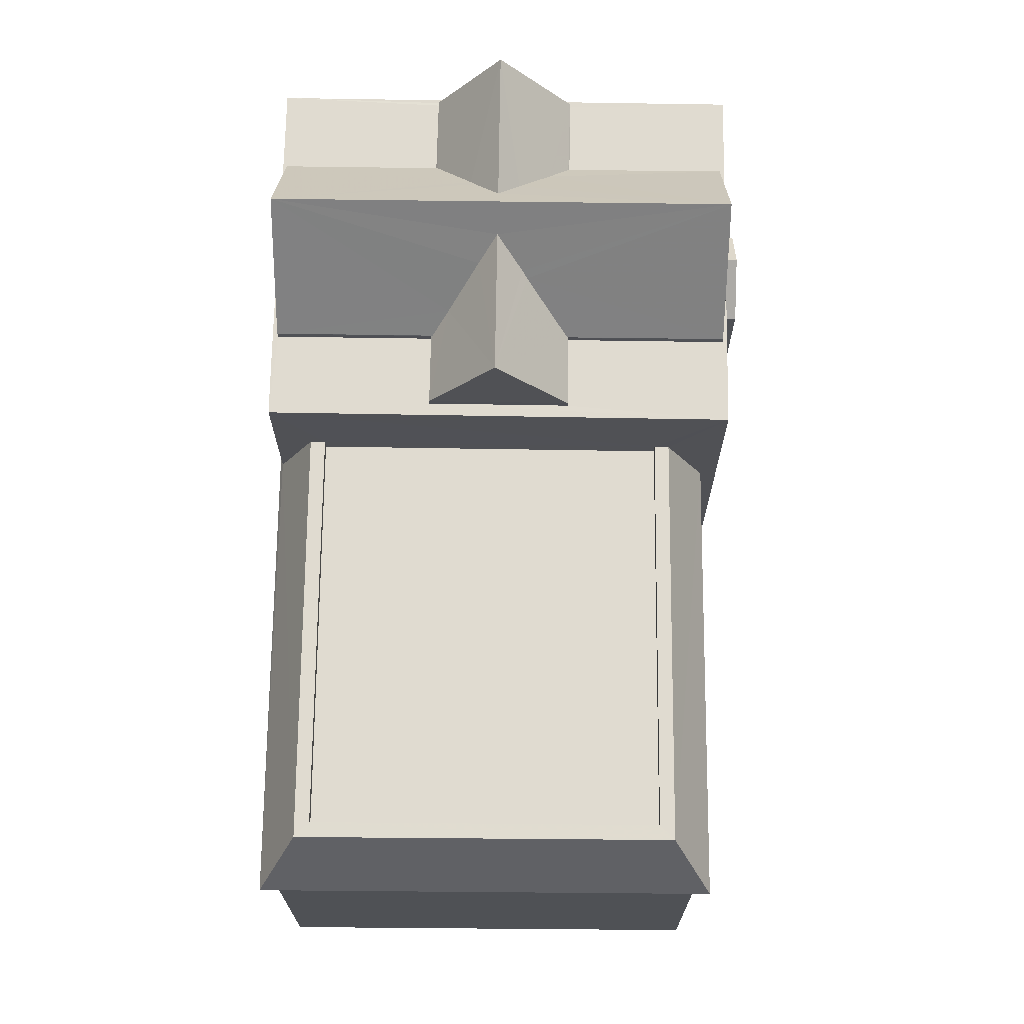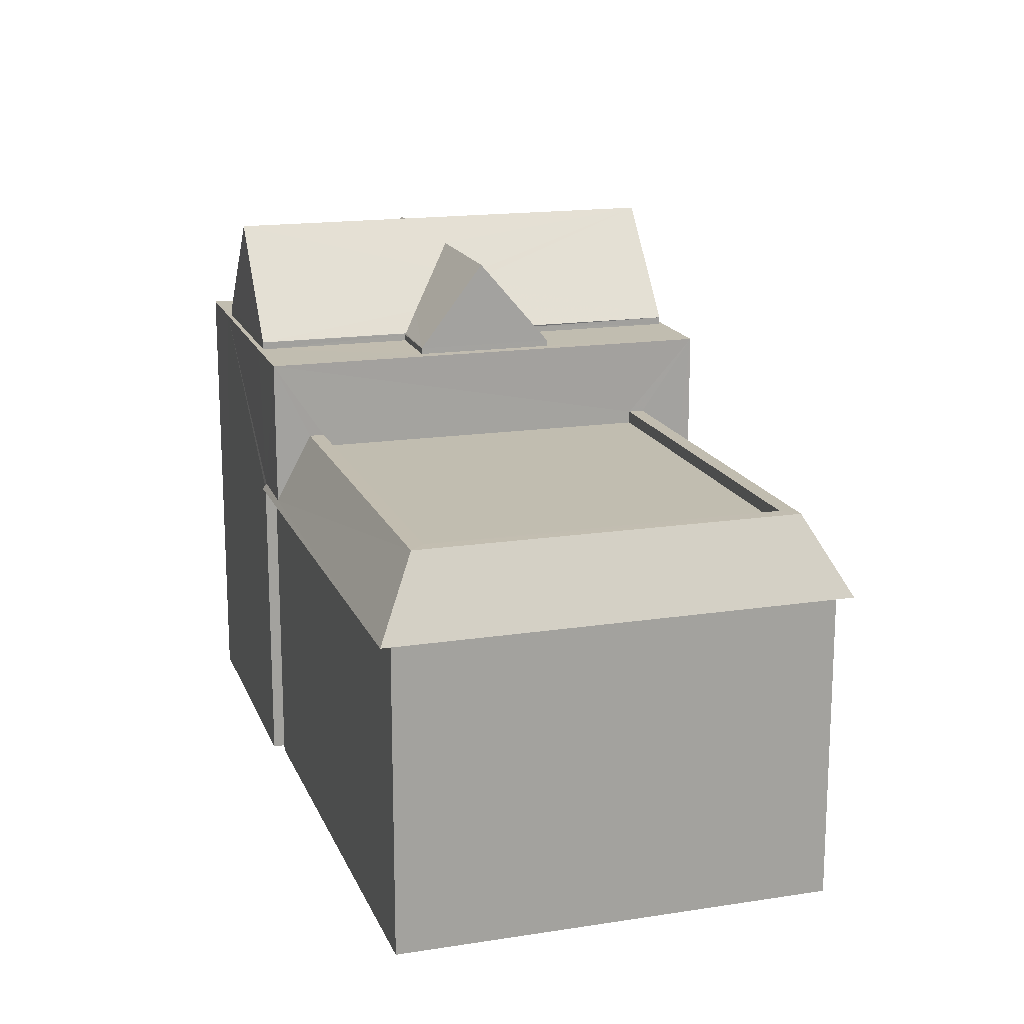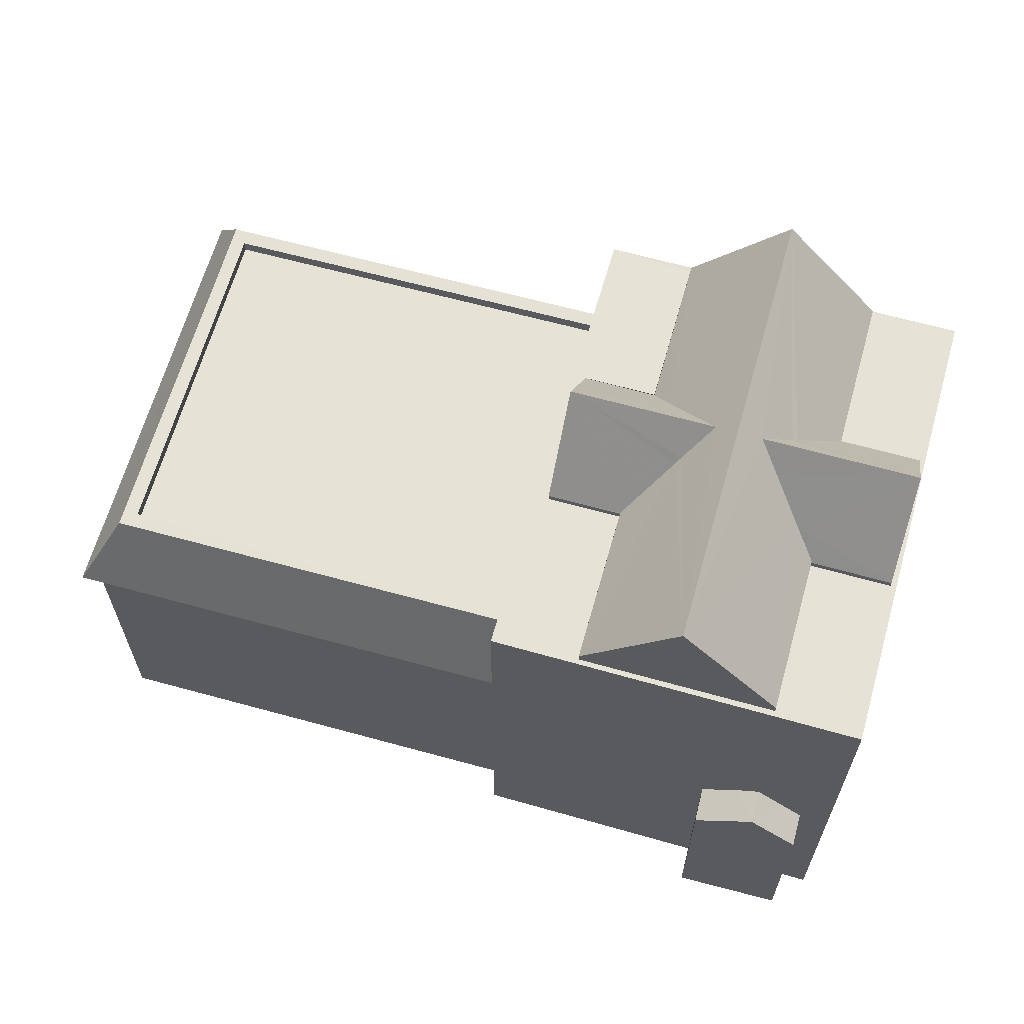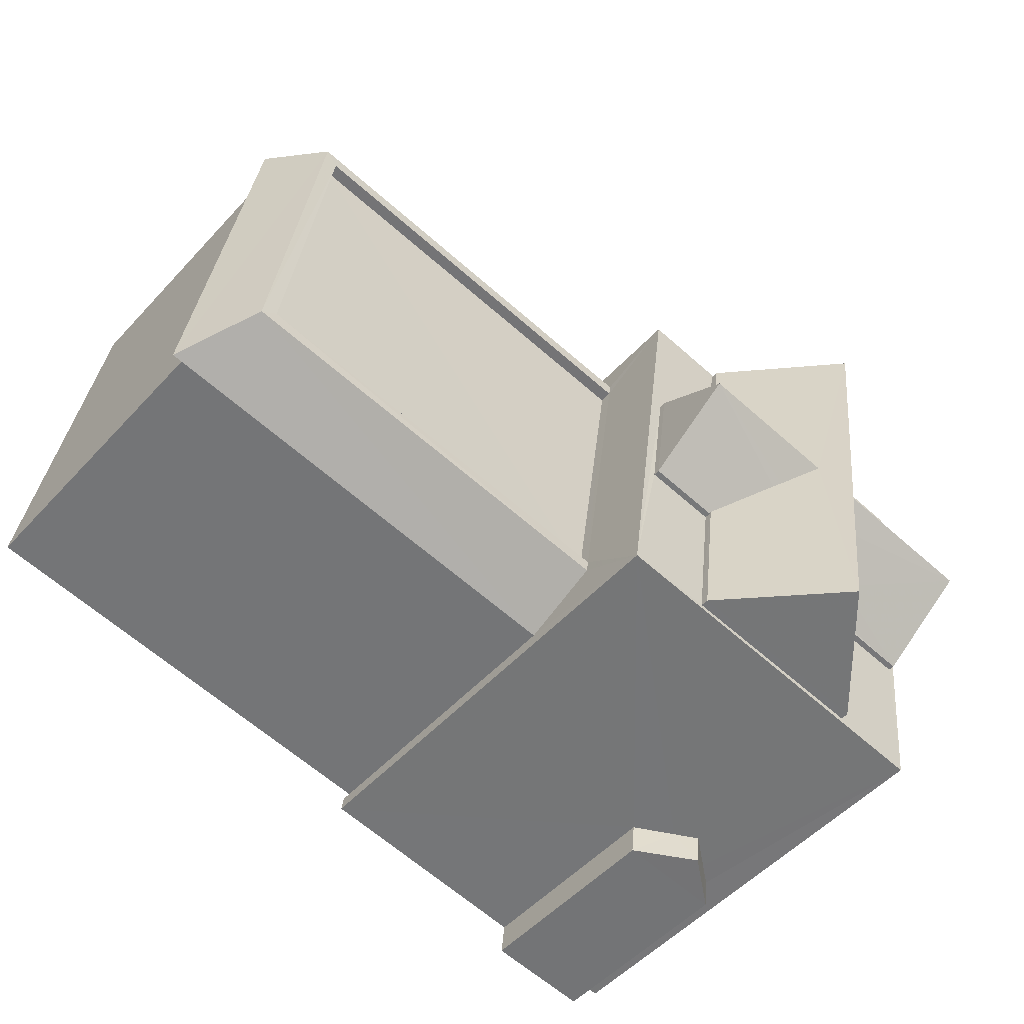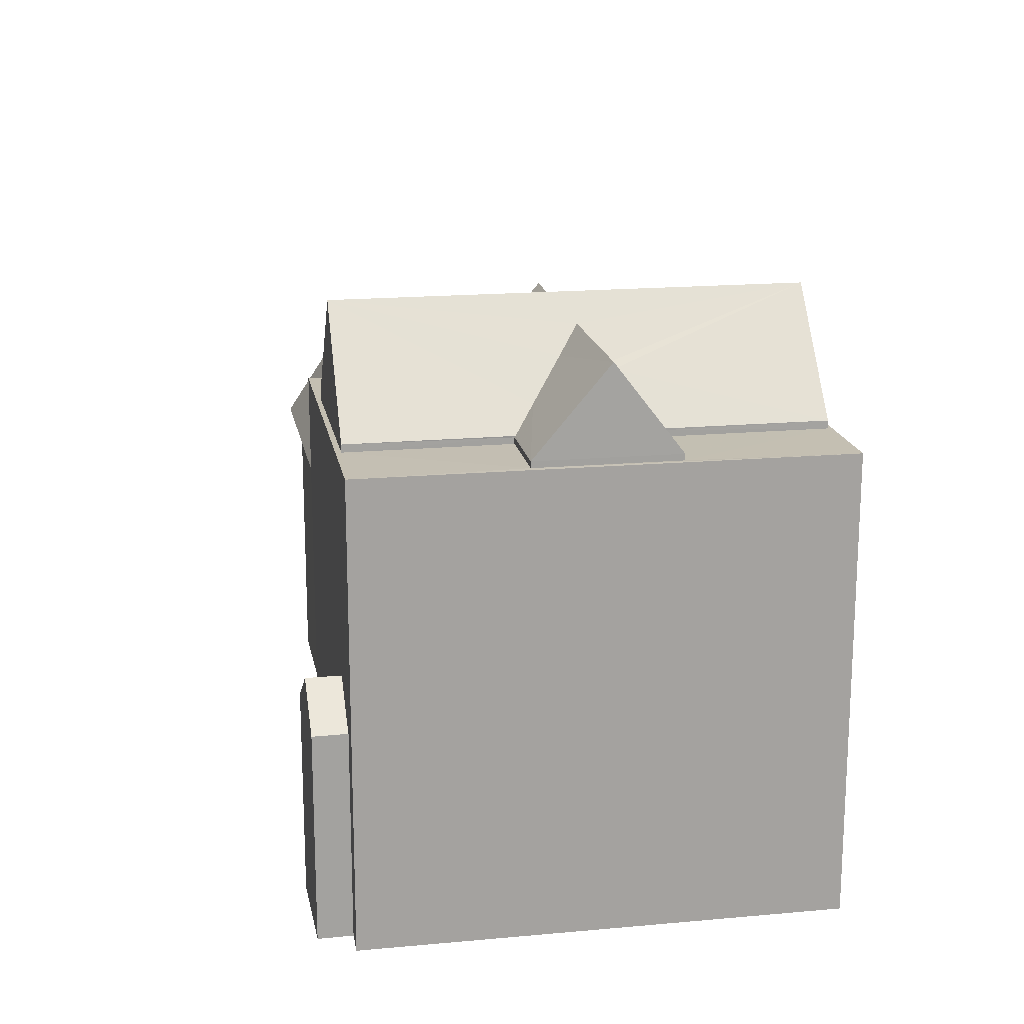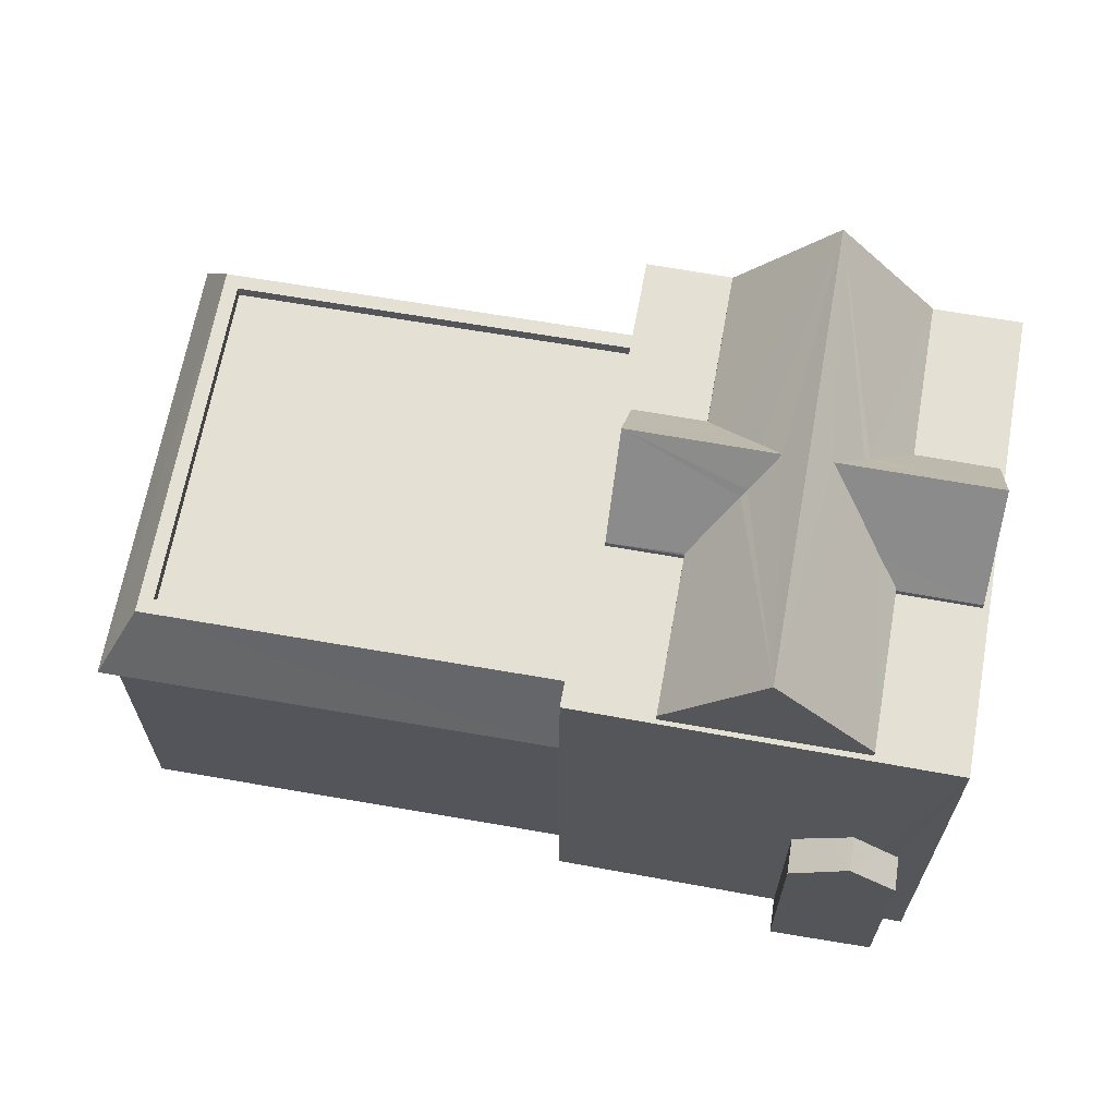
<metadata>
{"format":"obj","ext":"obj","renderer":"f3d","projection":"perspective","resolution":1024,"background":"white","views":[{"elev":69.9,"azim":-96.7,"up":"+Z"},{"elev":16.7,"azim":-114.7,"up":"+Z"},{"elev":63.7,"azim":8.3,"up":"+Z"},{"elev":-52.4,"azim":-41.2,"up":"+Y"},{"elev":17.6,"azim":72.2,"up":"+Z"},{"elev":65.4,"azim":2.7,"up":"+Z"}]}
</metadata>
<code>
v -8.861e+04 -9.888e+04 9.475
v -8.859e+04 -9.888e+04 9.475
v -8.86e+04 -9.889e+04 9.474
v -8.861e+04 -9.889e+04 9.474
v -8.859e+04 -9.889e+04 9.474
v -8.859e+04 -9.889e+04 9.474
v -8.859e+04 -9.889e+04 9.474
v -8.859e+04 -9.889e+04 9.474
v -8.859e+04 -9.888e+04 9.475
v -8.86e+04 -9.889e+04 9.474
v -8.859e+04 -9.889e+04 9.474
v -8.86e+04 -9.889e+04 9.474
v -8.86e+04 -9.889e+04 9.474
v -8.859e+04 -9.888e+04 9.475
v -8.86e+04 -9.889e+04 15.67
v -8.86e+04 -9.889e+04 15.67
v -8.86e+04 -9.889e+04 15.67
v -8.861e+04 -9.889e+04 15.67
v -8.861e+04 -9.889e+04 15.67
v -8.861e+04 -9.888e+04 15.67
v -8.861e+04 -9.888e+04 15.67
v -8.859e+04 -9.888e+04 15.67
v -8.859e+04 -9.888e+04 15.67
v -8.859e+04 -9.888e+04 15.67
v -8.859e+04 -9.889e+04 20.63
v -8.859e+04 -9.889e+04 20.12
v -8.859e+04 -9.889e+04 20.63
v -8.859e+04 -9.889e+04 19.39
v -8.859e+04 -9.889e+04 18.87
v -8.859e+04 -9.888e+04 18.75
v -8.859e+04 -9.888e+04 18.75
v -8.86e+04 -9.888e+04 18.75
v -8.859e+04 -9.888e+04 18.75
v -8.859e+04 -9.888e+04 18.75
v -8.859e+04 -9.888e+04 18.75
v -8.859e+04 -9.889e+04 18.75
v -8.859e+04 -9.889e+04 18.75
v -8.86e+04 -9.889e+04 18.75
v -8.86e+04 -9.889e+04 18.75
v -8.86e+04 -9.889e+04 18.75
v -8.859e+04 -9.889e+04 18.75
v -8.859e+04 -9.889e+04 18.75
v -8.859e+04 -9.889e+04 18.75
v -8.86e+04 -9.889e+04 18.75
v -8.86e+04 -9.889e+04 18.75
v -8.859e+04 -9.889e+04 18.75
v -8.859e+04 -9.889e+04 18.75
v -8.859e+04 -9.889e+04 13.96
v -8.859e+04 -9.889e+04 14.43
v -8.859e+04 -9.889e+04 14.43
v -8.859e+04 -9.889e+04 18.87
v -8.859e+04 -9.889e+04 18.87
v -8.859e+04 -9.889e+04 18.9
v -8.859e+04 -9.889e+04 19.88
v -8.859e+04 -9.889e+04 19.99
v -8.859e+04 -9.888e+04 18.9
v -8.859e+04 -9.888e+04 21.17
v -8.859e+04 -9.889e+04 21.17
v -8.859e+04 -9.889e+04 20.15
v -8.859e+04 -9.889e+04 20.63
v -8.859e+04 -9.889e+04 19.9
v -8.86e+04 -9.889e+04 18.9
v -8.859e+04 -9.889e+04 20.02
v -8.86e+04 -9.889e+04 20.63
v -8.859e+04 -9.889e+04 19.34
v -8.86e+04 -9.889e+04 18.87
v -8.86e+04 -9.888e+04 17.17
v -8.86e+04 -9.888e+04 17.17
v -8.86e+04 -9.888e+04 17.17
v -8.86e+04 -9.888e+04 17.17
v -8.86e+04 -9.889e+04 17.17
v -8.861e+04 -9.889e+04 17.17
v -8.86e+04 -9.889e+04 17.17
v -8.861e+04 -9.889e+04 17.17
v -8.859e+04 -9.889e+04 18.9
v -8.859e+04 -9.889e+04 18.87
v -8.859e+04 -9.889e+04 18.9
v -8.859e+04 -9.889e+04 14.14
v -8.859e+04 -9.889e+04 13.65
v -8.859e+04 -9.889e+04 18.9
v -8.859e+04 -9.889e+04 18.87
v -8.86e+04 -9.889e+04 16.92
v -8.86e+04 -9.888e+04 16.92
v -8.861e+04 -9.889e+04 16.92
v -8.86e+04 -9.888e+04 16.92
v -8.86e+04 -9.889e+04 18.87
v -8.86e+04 -9.889e+04 18.87
v -8.86e+04 -9.889e+04 18.9
v -8.859e+04 -9.889e+04 13.65
v -8.859e+04 -9.889e+04 13.65
v -8.859e+04 -9.889e+04 13.65
v -8.859e+04 -9.888e+04 18.9
v -8.86e+04 -9.888e+04 15.78
v -8.859e+04 -9.888e+04 15.8
f 1 2 3
f 4 1 3
f 5 6 7
f 8 7 9
f 10 11 12
f 6 11 7
f 10 12 13
f 9 11 14
f 14 11 10
f 7 11 9
f 15 16 17
f 16 18 19
f 17 16 19
f 18 20 21
f 18 21 19
f 22 21 20
f 17 23 15
f 22 23 24
f 17 24 23
f 21 22 24
f 25 26 27
f 27 28 29
f 27 26 28
f 30 31 32
f 33 34 35
f 35 36 37
f 38 32 39
f 39 37 40
f 41 30 38
f 42 34 43
f 44 45 40
f 38 39 45
f 46 36 47
f 36 35 42
f 40 37 46
f 30 32 38
f 42 35 34
f 37 36 46
f 45 39 40
f 48 49 50
f 51 52 53
f 51 53 27
f 54 55 27
f 53 54 27
f 56 57 54
f 54 57 55
f 25 58 26
f 57 58 25
f 55 57 25
f 57 59 60
f 57 60 58
f 61 62 58
f 63 61 58
f 60 63 58
f 60 59 64
f 64 65 66
f 64 59 65
f 67 68 69
f 68 70 69
f 71 72 73
f 73 72 74
f 69 70 74
f 72 69 74
f 75 76 29
f 28 75 29
f 77 28 58
f 58 28 26
f 75 28 77
f 63 60 64
f 78 79 50
f 49 78 50
f 80 81 66
f 65 80 66
f 82 83 84
f 82 85 83
f 86 87 88
f 86 88 64
f 61 63 64
f 88 61 64
f 89 79 78
f 30 33 31
f 30 34 33
f 61 88 62
f 48 50 90
f 91 48 90
f 54 53 56
f 80 65 92
f 92 65 57
f 65 59 57
f 55 25 27
f 41 38 66
f 81 41 66
f 64 66 86
f 66 38 45
f 66 45 86
f 13 12 16
f 93 68 32
f 12 39 16
f 39 32 71
f 85 82 71
f 16 39 73
f 85 71 67
f 68 67 32
f 39 71 73
f 67 71 32
f 91 90 5
f 7 91 5
f 7 8 91
f 8 37 91
f 11 89 12
f 49 37 39
f 12 89 39
f 91 37 48
f 89 78 39
f 48 37 49
f 78 49 39
f 62 87 40
f 40 87 44
f 88 87 62
f 58 62 77
f 3 19 4
f 3 17 19
f 94 93 32
f 35 9 33
f 31 94 32
f 9 14 23
f 31 33 94
f 94 33 23
f 9 23 33
f 47 76 46
f 46 76 77
f 76 75 77
f 1 24 2
f 1 21 24
f 16 74 18
f 16 73 74
f 41 81 30
f 30 81 92
f 81 80 92
f 89 6 79
f 89 11 6
f 13 15 10
f 13 16 15
f 46 77 62
f 40 46 62
f 72 84 83
f 69 72 83
f 17 3 2
f 24 17 2
f 27 29 51
f 56 52 34
f 34 52 43
f 53 52 56
f 50 79 90
f 9 37 8
f 9 35 37
f 79 6 5
f 90 79 5
f 87 86 45
f 44 87 45
f 52 51 42
f 43 52 42
f 30 92 56
f 34 30 56
f 36 51 29
f 36 42 51
f 94 23 22
f 57 56 92
f 94 22 93
f 68 93 70
f 70 93 20
f 93 22 20
f 19 1 4
f 19 21 1
f 14 15 23
f 14 10 15
f 76 36 29
f 76 47 36
f 71 84 72
f 71 82 84
f 70 20 18
f 74 70 18
f 85 69 83
f 85 67 69

</code>
